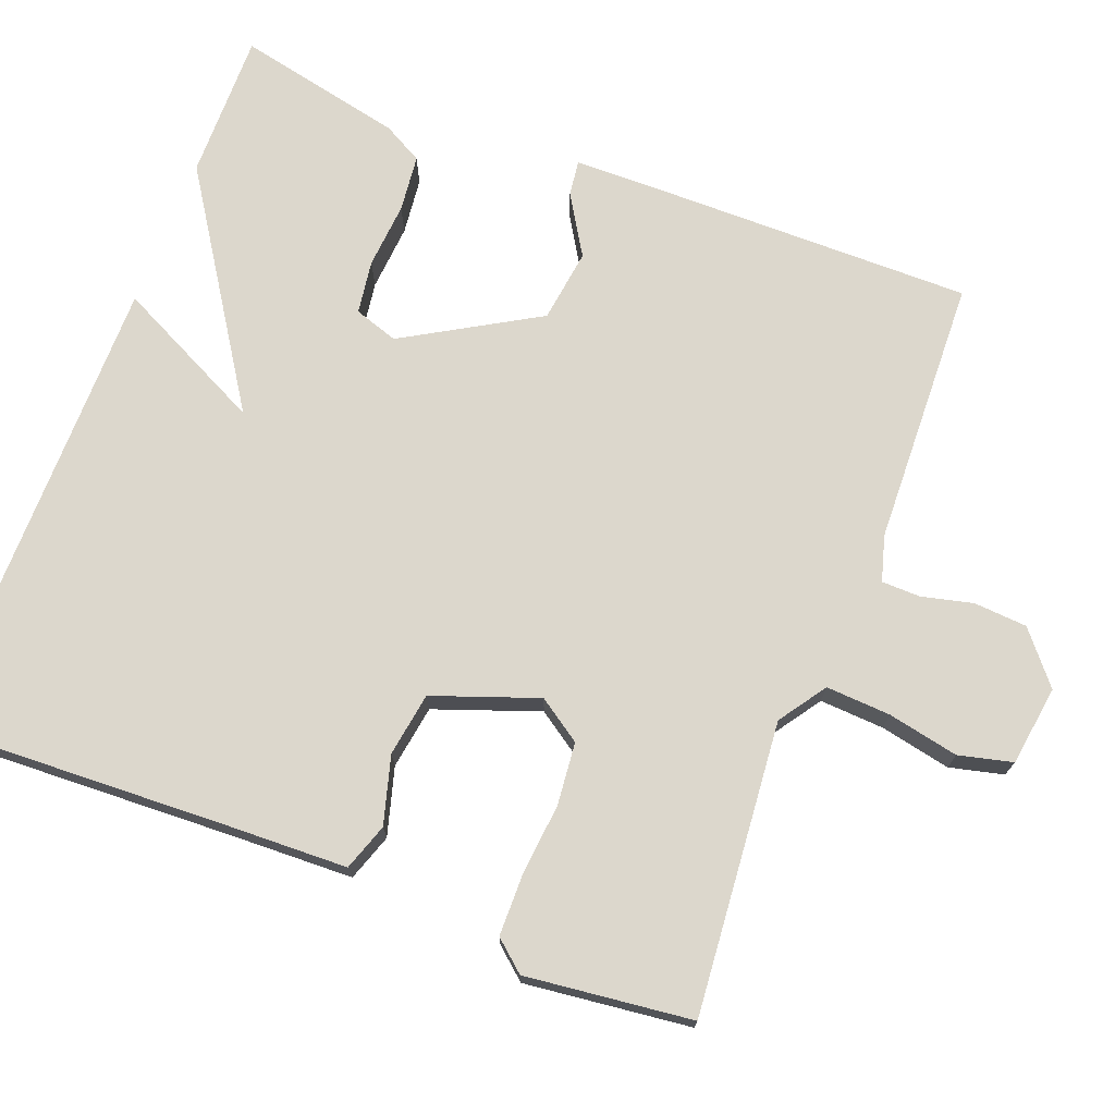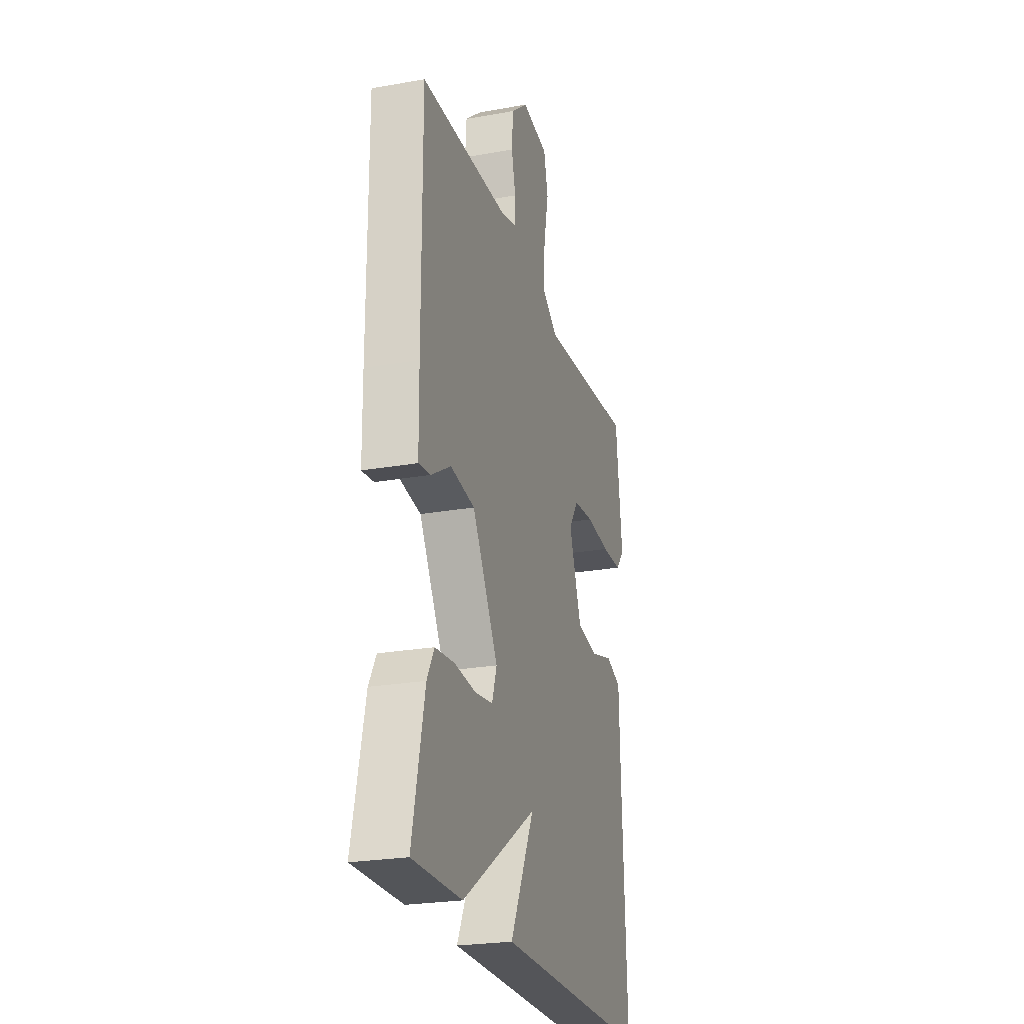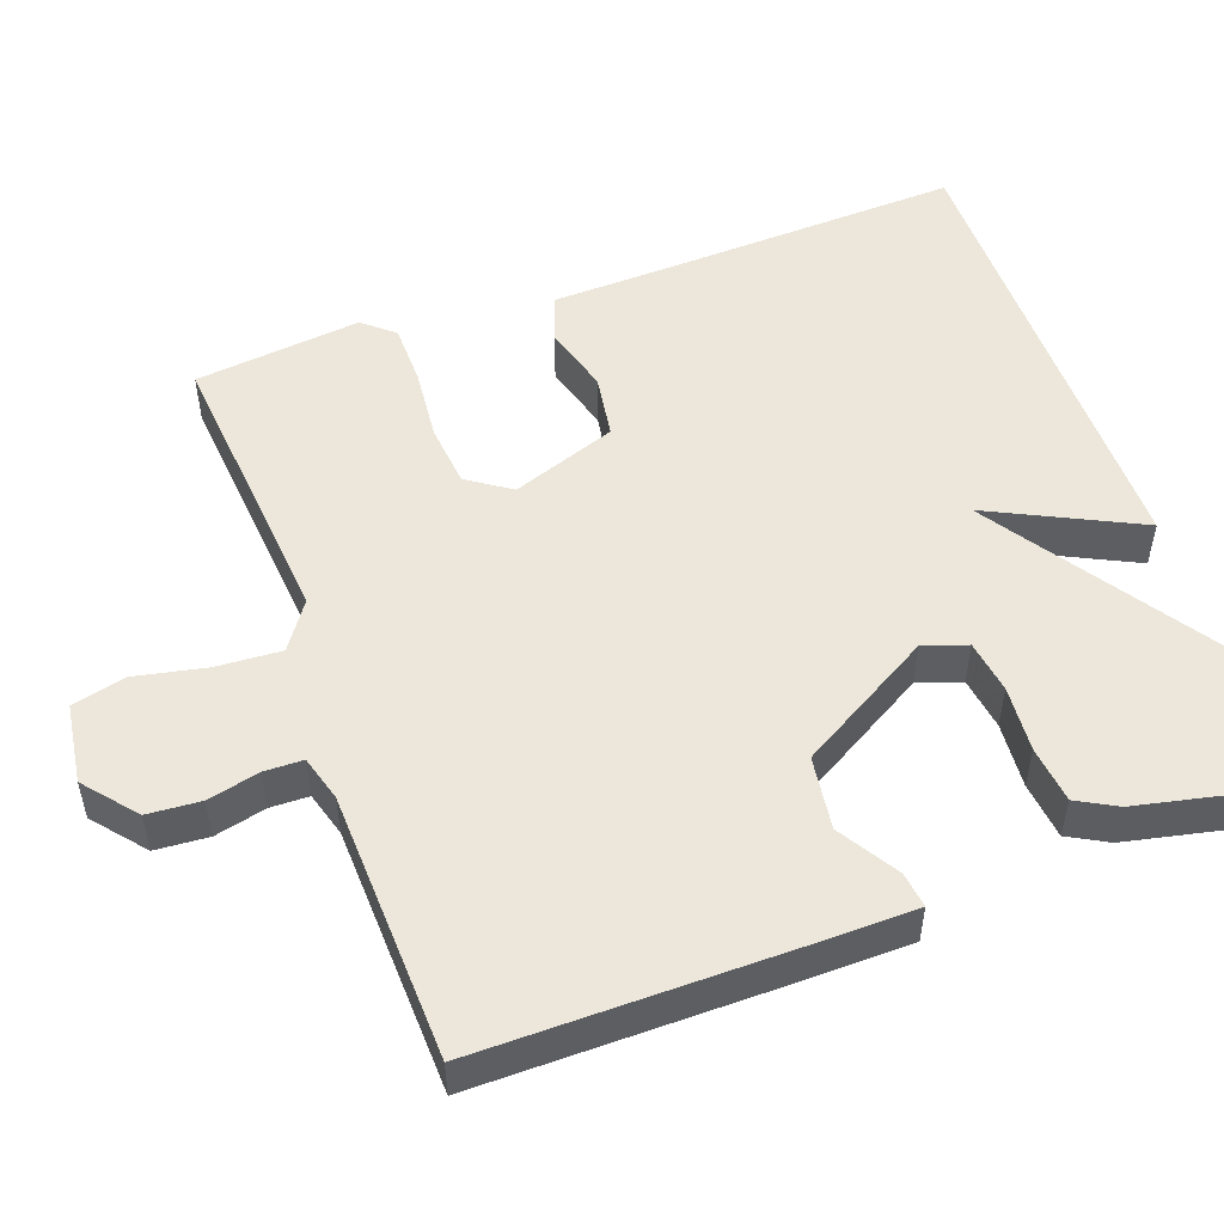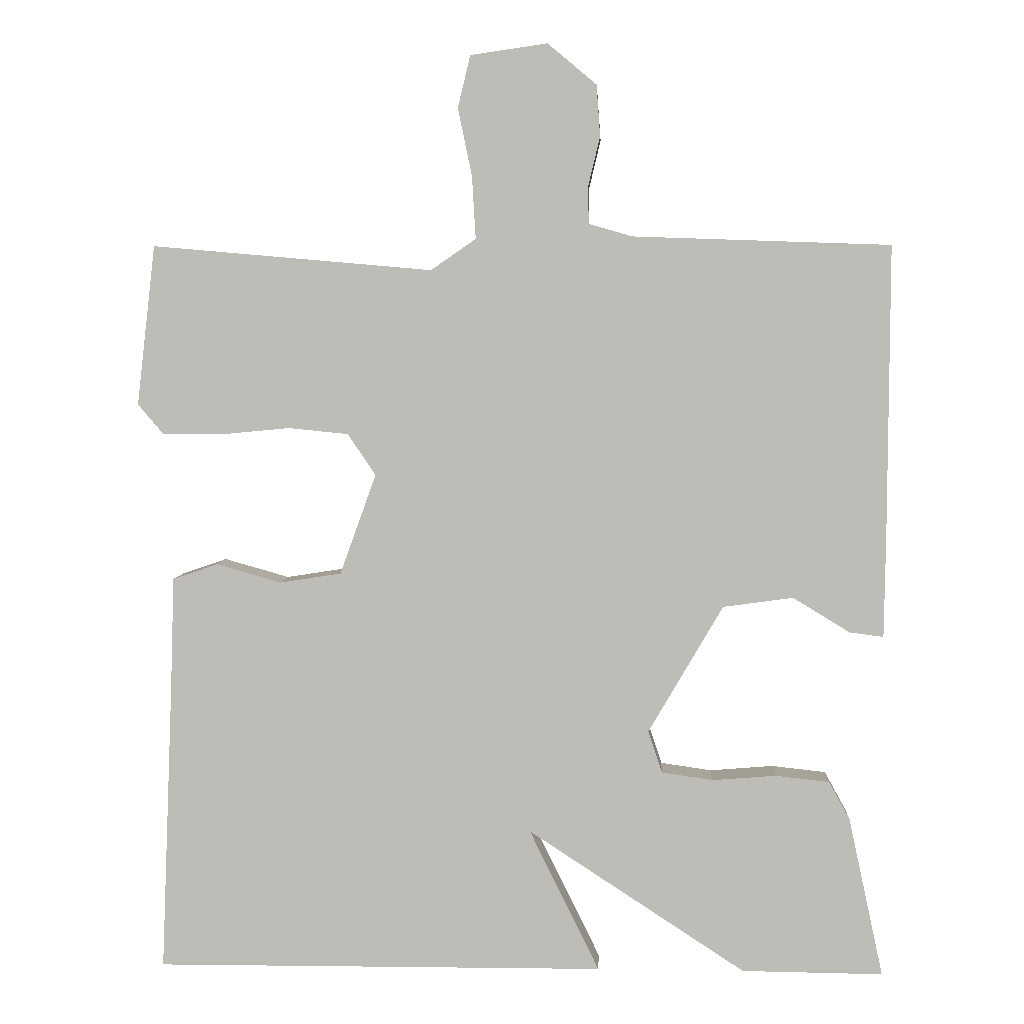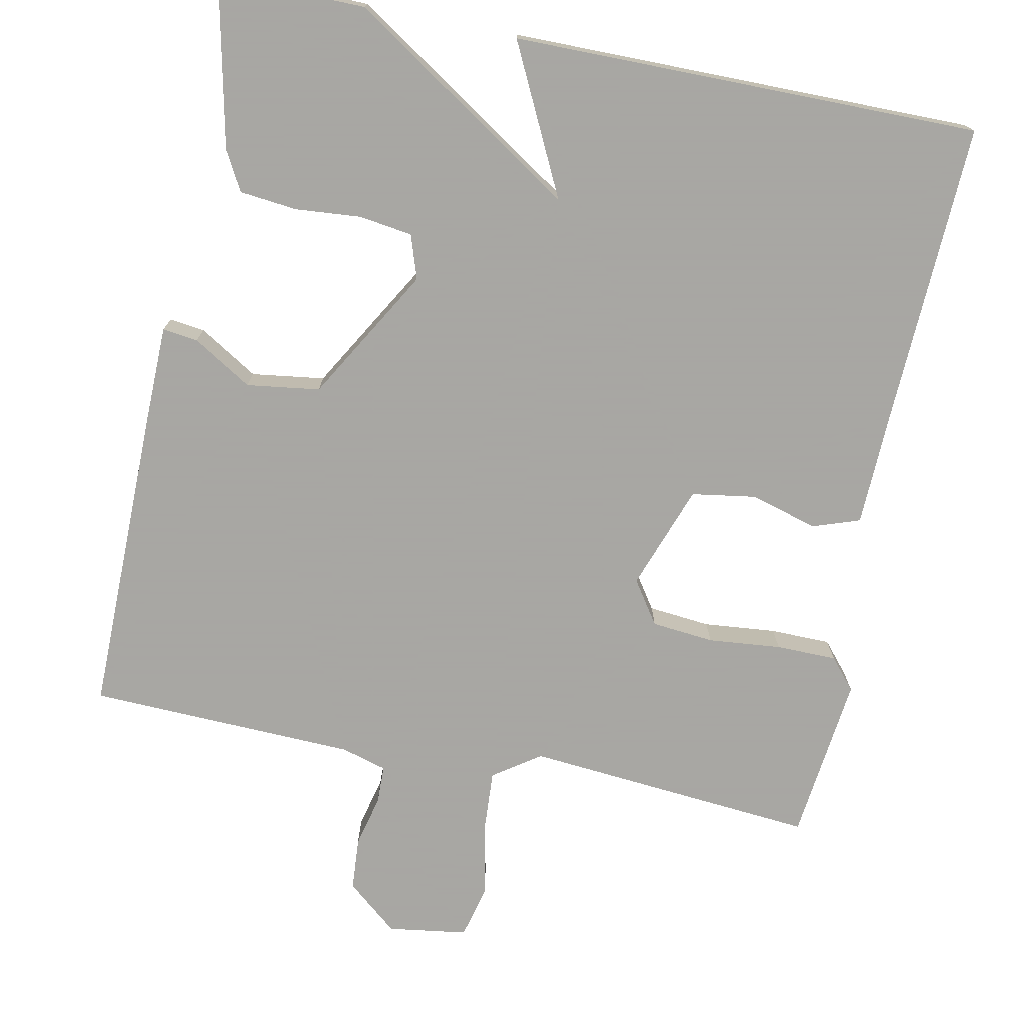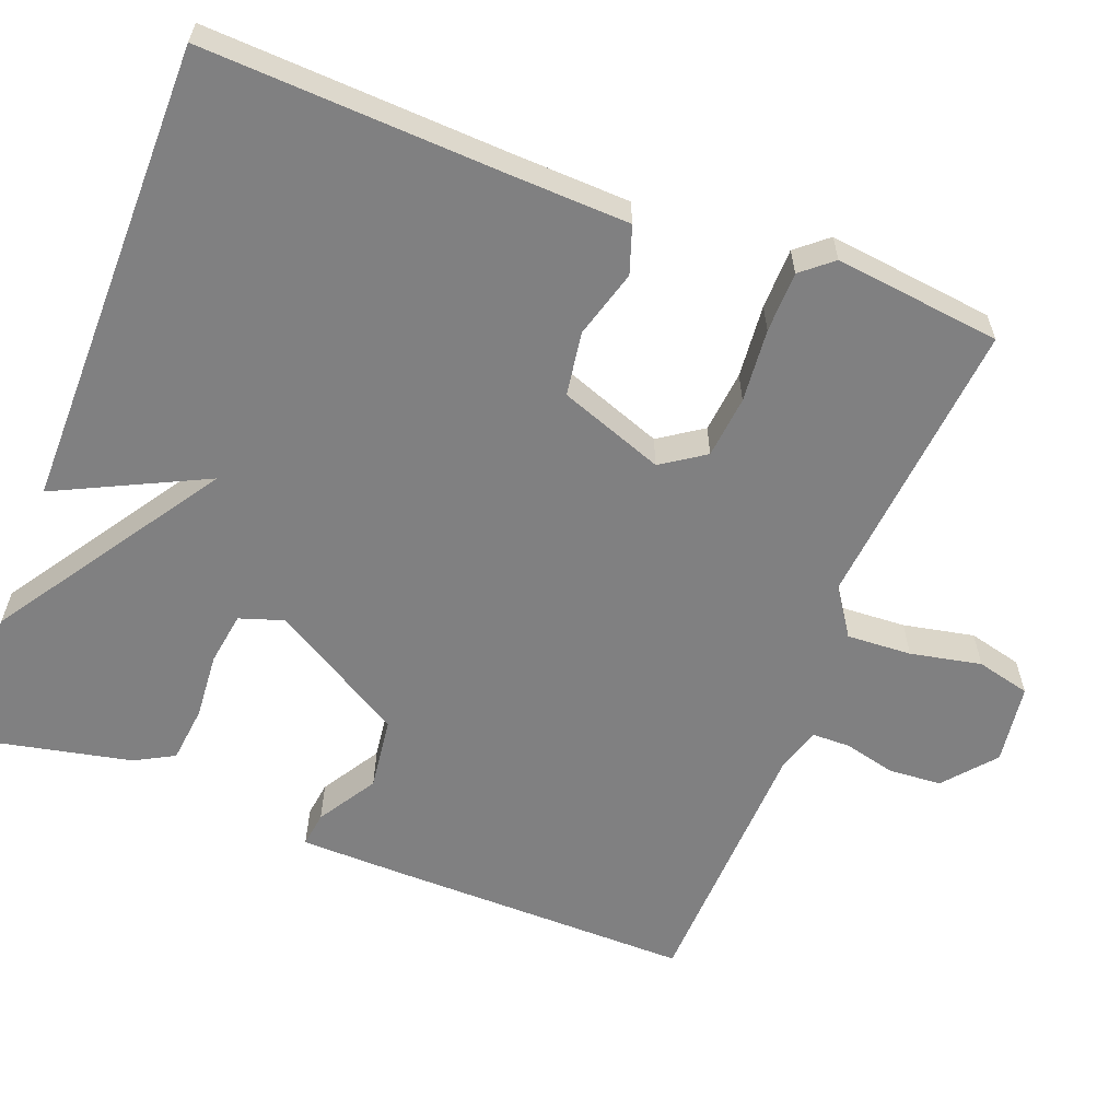
<metadata>
{"format":"obj","ext":"obj","renderer":"f3d","projection":"perspective","resolution":1024,"background":"white","views":[{"elev":72.8,"azim":-69.0,"up":"+Y"},{"elev":-24.6,"azim":106.2,"up":"+Z"},{"elev":51.7,"azim":70.1,"up":"+Y"},{"elev":4.7,"azim":2.8,"up":"+Z"},{"elev":-74.4,"azim":168.6,"up":"+Y"},{"elev":-60.2,"azim":-111.3,"up":"+Y"}]}
</metadata>
<code>
v 0.5 0.07 -0.5
v 0.309 0.07 -0.498
v 0.014 0.07 -0.305
v 0.109 0.07 -0.498
v -0.5 0.07 -0.5
v -0.484 0.07 -0.111
v -0.479 0.07 0.043
v -0.418 0.07 0.064
v -0.33 0.07 0.039
v -0.247 0.07 0.052
v -0.198 0.07 0.188
v -0.236 0.07 0.244
v -0.317 0.07 0.252
v -0.412 0.07 0.243
v -0.491 0.07 0.244
v -0.525 0.07 0.284
v -0.5 0.07 0.5
v -0.121 0.07 0.467
v -0.06 0.07 0.509
v -0.065 0.07 0.593
v -0.084 0.07 0.685
v -0.067 0.07 0.755
v 0.037 0.07 0.77
v 0.103 0.07 0.715
v 0.108 0.07 0.646
v 0.092 0.07 0.579
v 0.093 0.07 0.529
v 0.152 0.07 0.512
v 0.5 0.07 0.5
v 0.498 0.07 0.103
v 0.496 0.07 -0.031
v 0.45 0.07 -0.025
v 0.373 0.07 0.022
v 0.278 0.07 0.009
v 0.177 0.07 -0.164
v 0.196 0.07 -0.221
v 0.265 0.07 -0.231
v 0.351 0.07 -0.224
v 0.425 0.07 -0.232
v 0.453 0.07 -0.283
v 0.5 0 -0.5
v 0.309 0 -0.498
v 0.014 0 -0.305
v 0.109 0 -0.498
v -0.5 0 -0.5
v -0.484 0 -0.111
v -0.479 0 0.043
v -0.418 0 0.064
v -0.33 0 0.039
v -0.247 0 0.052
v -0.198 0 0.188
v -0.236 0 0.244
v -0.317 0 0.252
v -0.412 0 0.243
v -0.491 0 0.244
v -0.525 0 0.284
v -0.5 0 0.5
v -0.121 0 0.467
v -0.06 0 0.509
v -0.065 0 0.593
v -0.084 0 0.685
v -0.067 0 0.755
v 0.037 0 0.77
v 0.103 0 0.715
v 0.108 0 0.646
v 0.092 0 0.579
v 0.093 0 0.529
v 0.152 0 0.512
v 0.5 0 0.5
v 0.498 0 0.103
v 0.496 0 -0.031
v 0.45 0 -0.025
v 0.373 0 0.022
v 0.278 0 0.009
v 0.177 0 -0.164
v 0.196 0 -0.221
v 0.265 0 -0.231
v 0.351 0 -0.224
v 0.425 0 -0.232
v 0.453 0 -0.283
f 1 2 3
f 40 1 3
f 39 40 3
f 38 39 3
f 37 38 3
f 36 37 3
f 35 36 3
f 34 35 3
f 31 32 33
f 30 31 33
f 29 30 33
f 28 29 33
f 27 28 33 34
f 24 25 26
f 23 24 26
f 22 23 26
f 21 22 26
f 20 21 26
f 19 20 26 27
f 27 34 3
f 19 27 3
f 18 19 3
f 16 17 18
f 15 16 18
f 14 15 18
f 13 14 18
f 6 7 8 9
f 6 9 10
f 5 6 10
f 4 5 10
f 3 4 10
f 12 13 18
f 11 12 18
f 11 18 3
f 3 10 11
f 43 42 41
f 43 41 80
f 43 80 79
f 43 79 78
f 43 78 77
f 43 77 76
f 43 76 75
f 43 75 74
f 73 72 71
f 73 71 70
f 73 70 69
f 73 69 68
f 74 73 68 67
f 66 65 64
f 66 64 63
f 66 63 62
f 66 62 61
f 66 61 60
f 67 66 60 59
f 43 74 67
f 43 67 59
f 43 59 58
f 58 57 56
f 58 56 55
f 58 55 54
f 58 54 53
f 49 48 47 46
f 50 49 46
f 50 46 45
f 50 45 44
f 50 44 43
f 58 53 52
f 58 52 51
f 43 58 51
f 51 50 43
f 1 41 42 2
f 2 42 43 3
f 3 43 44 4
f 4 44 45 5
f 5 45 46 6
f 6 46 47 7
f 7 47 48 8
f 8 48 49 9
f 9 49 50 10
f 10 50 51 11
f 11 51 52 12
f 12 52 53 13
f 13 53 54 14
f 14 54 55 15
f 15 55 56 16
f 16 56 57 17
f 17 57 58 18
f 18 58 59 19
f 19 59 60 20
f 20 60 61 21
f 21 61 62 22
f 22 62 63 23
f 23 63 64 24
f 24 64 65 25
f 25 65 66 26
f 26 66 67 27
f 27 67 68 28
f 28 68 69 29
f 29 69 70 30
f 30 70 71 31
f 31 71 72 32
f 32 72 73 33
f 33 73 74 34
f 34 74 75 35
f 35 75 76 36
f 36 76 77 37
f 37 77 78 38
f 38 78 79 39
f 39 79 80 40
f 40 80 41 1

</code>
